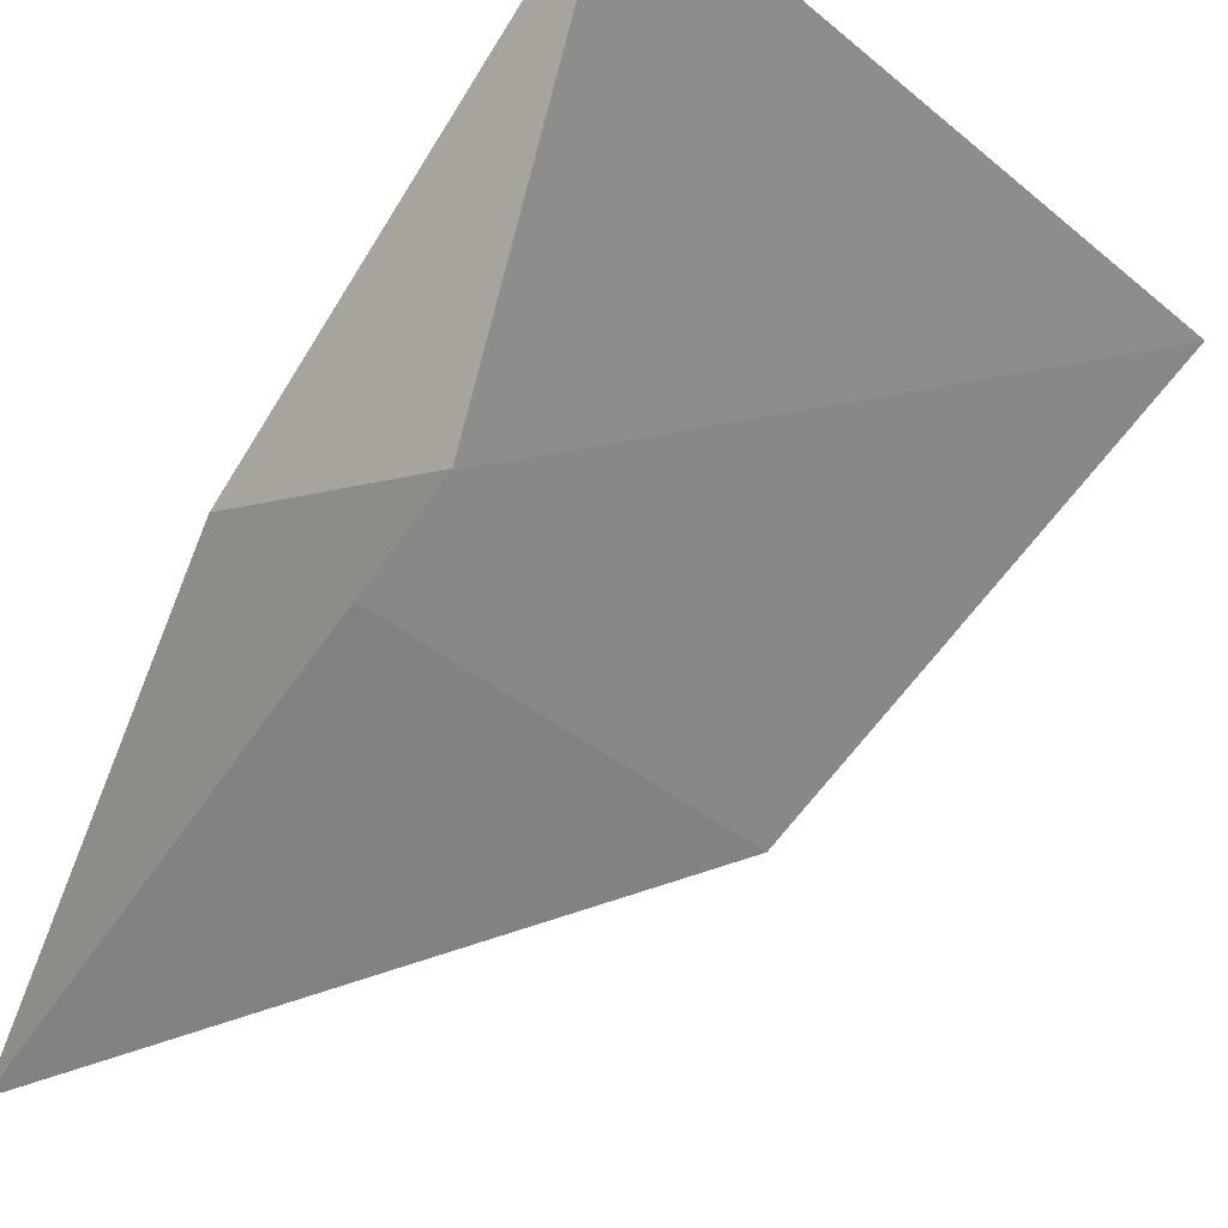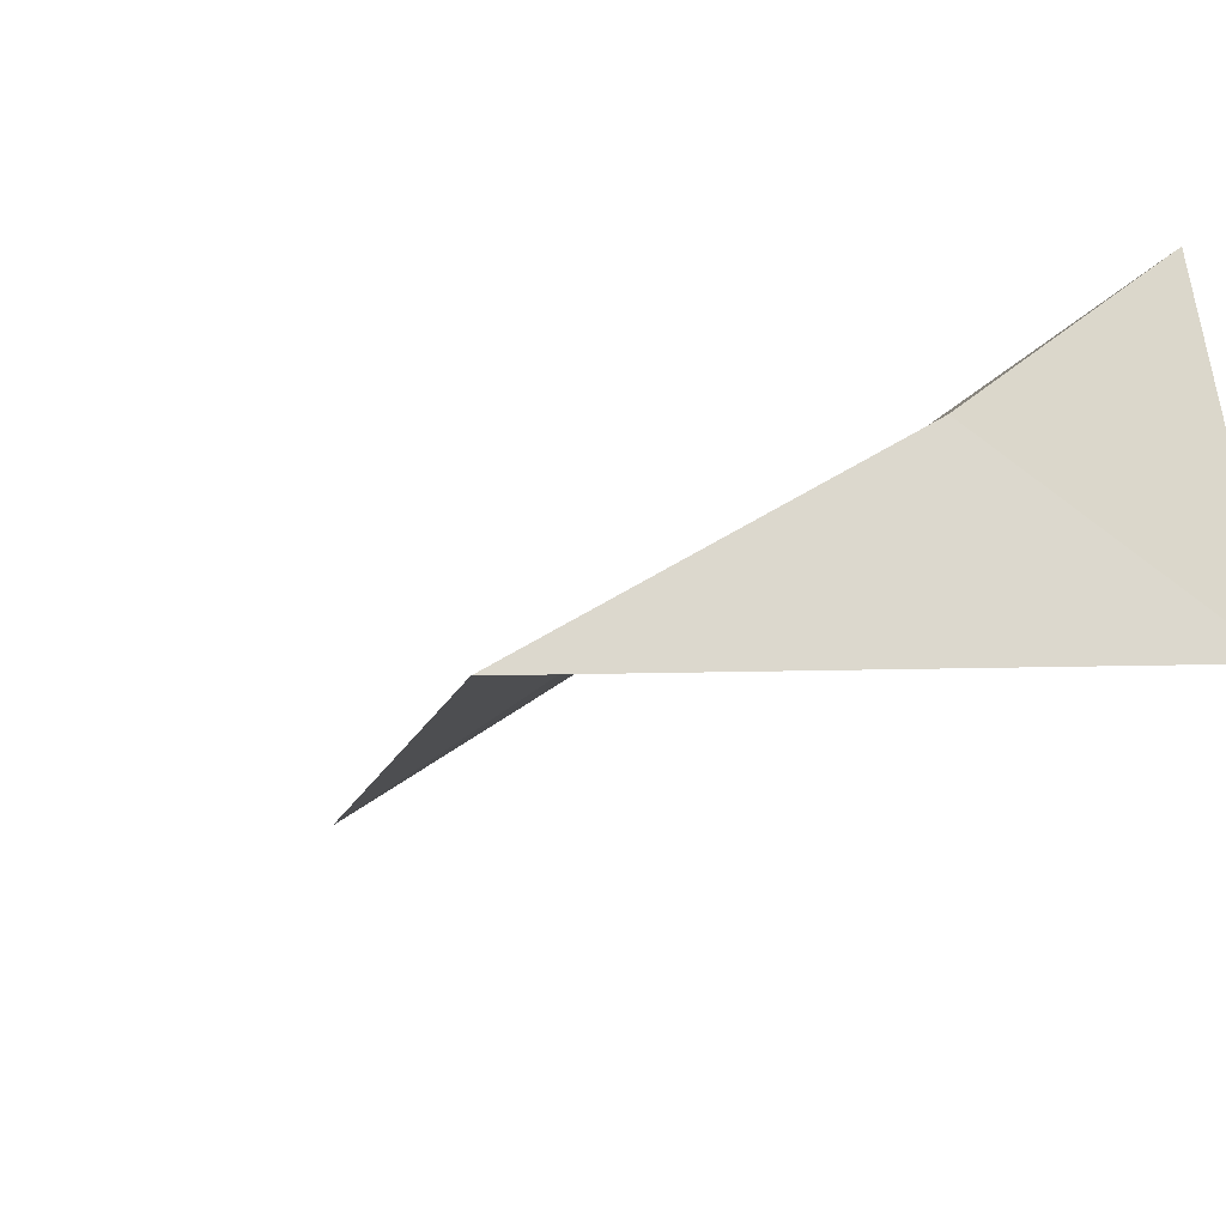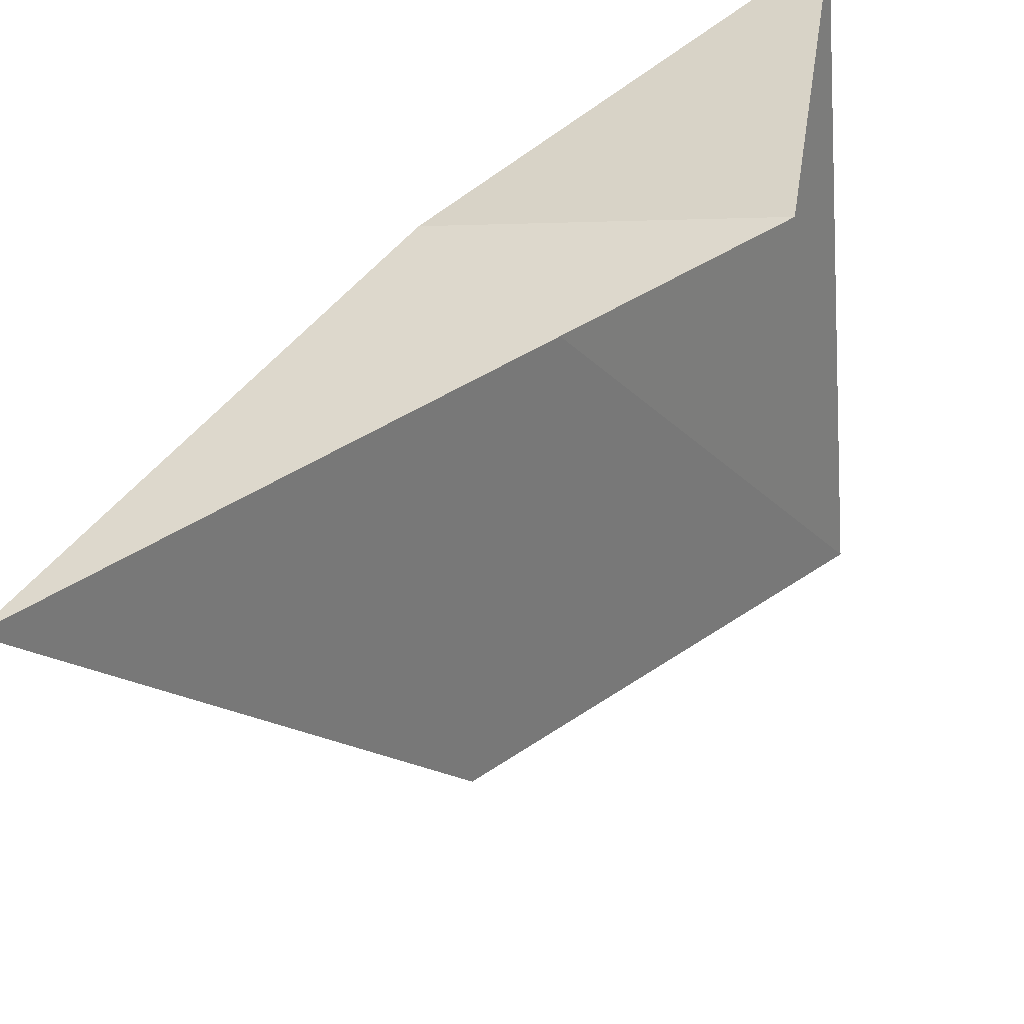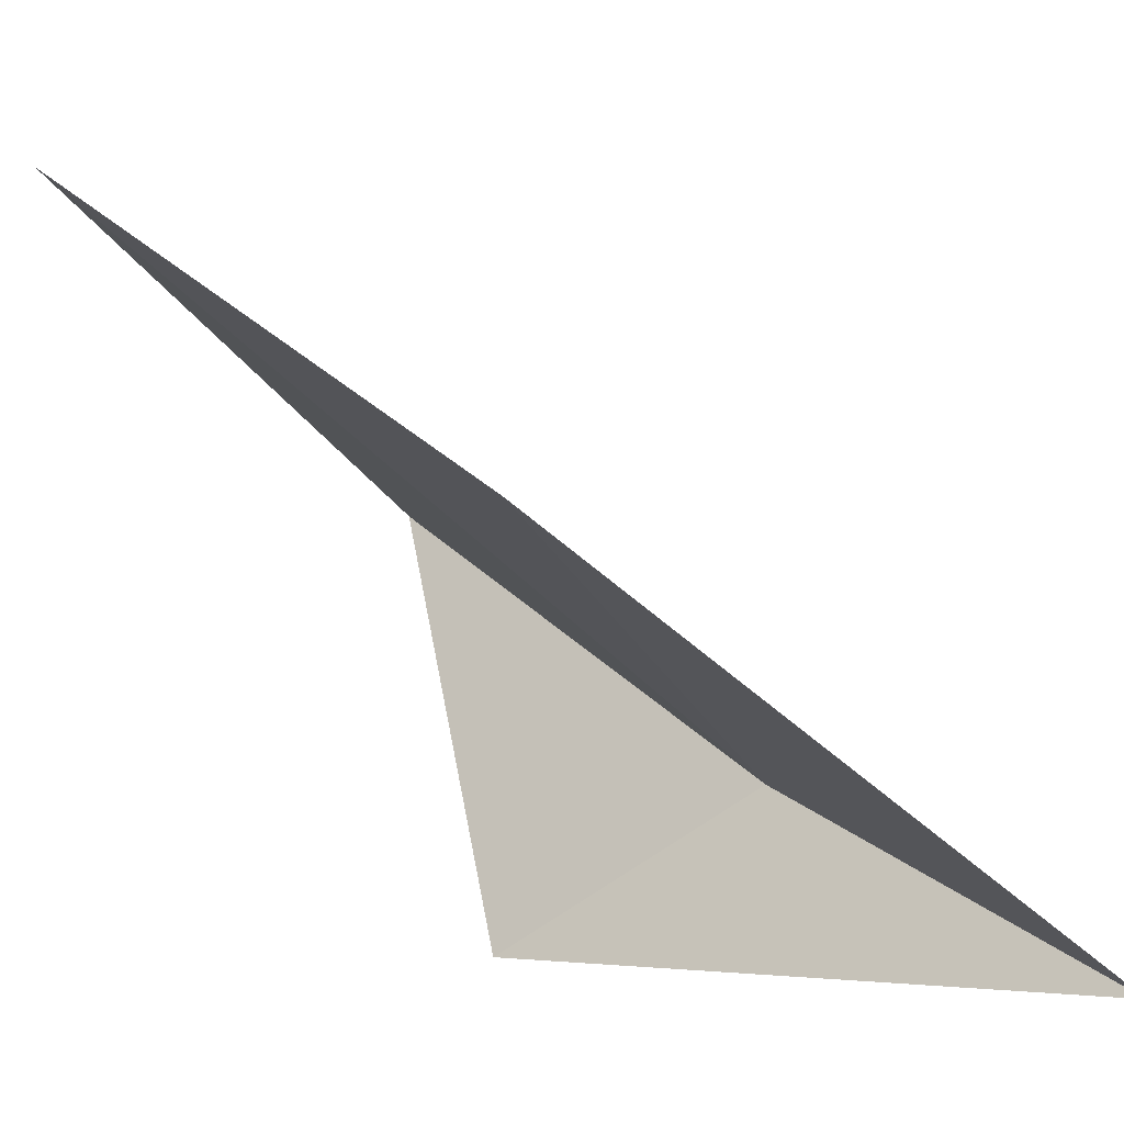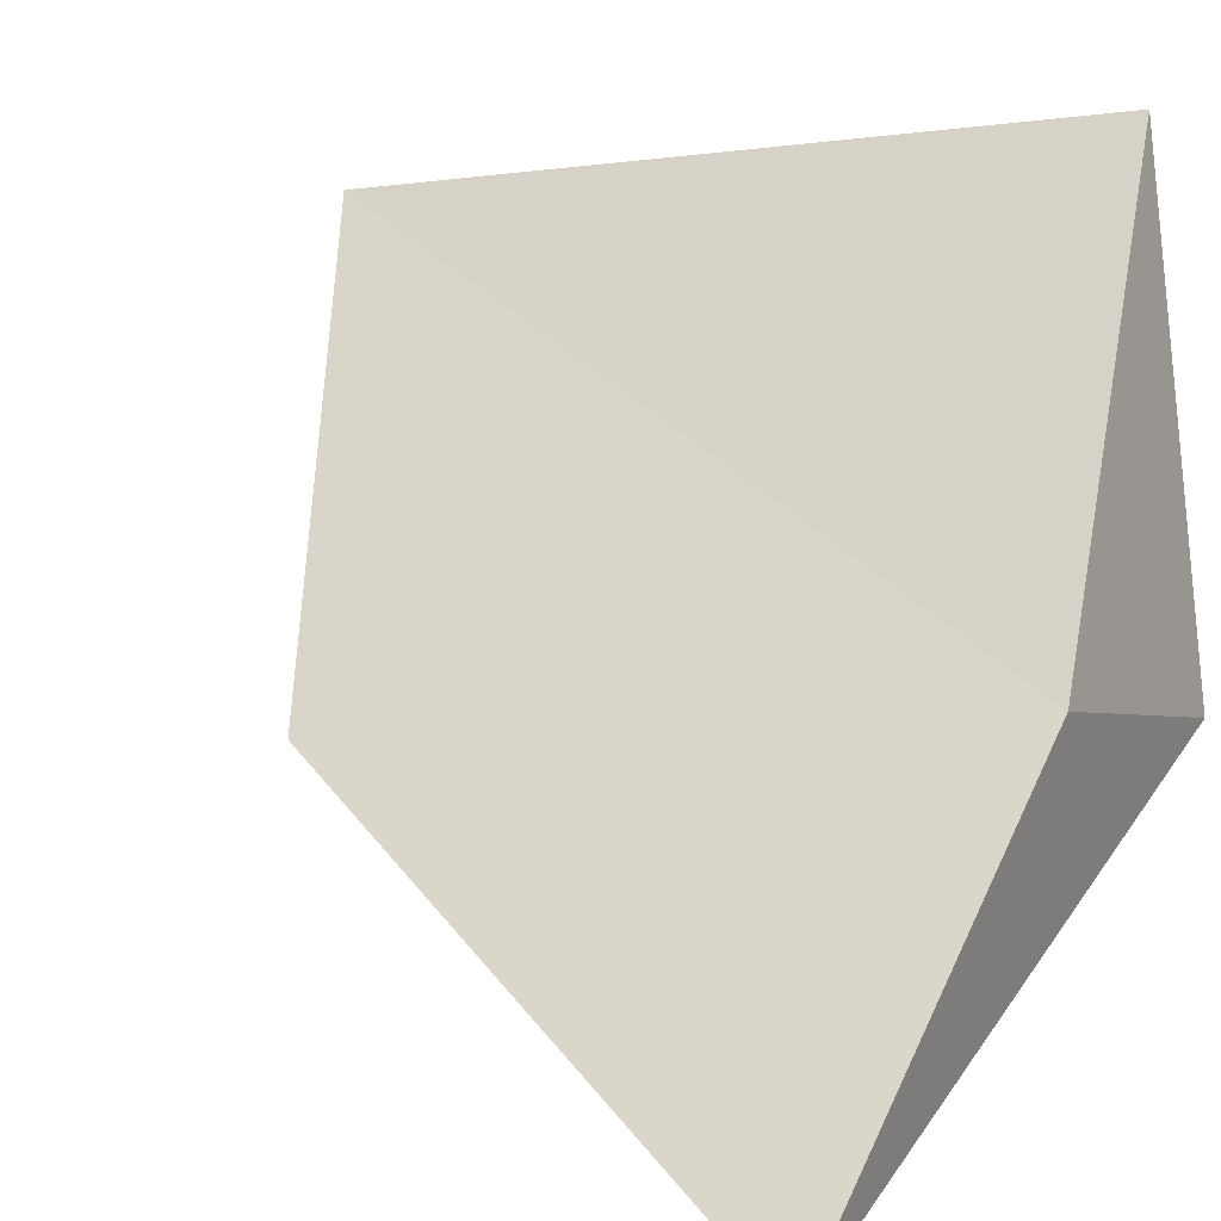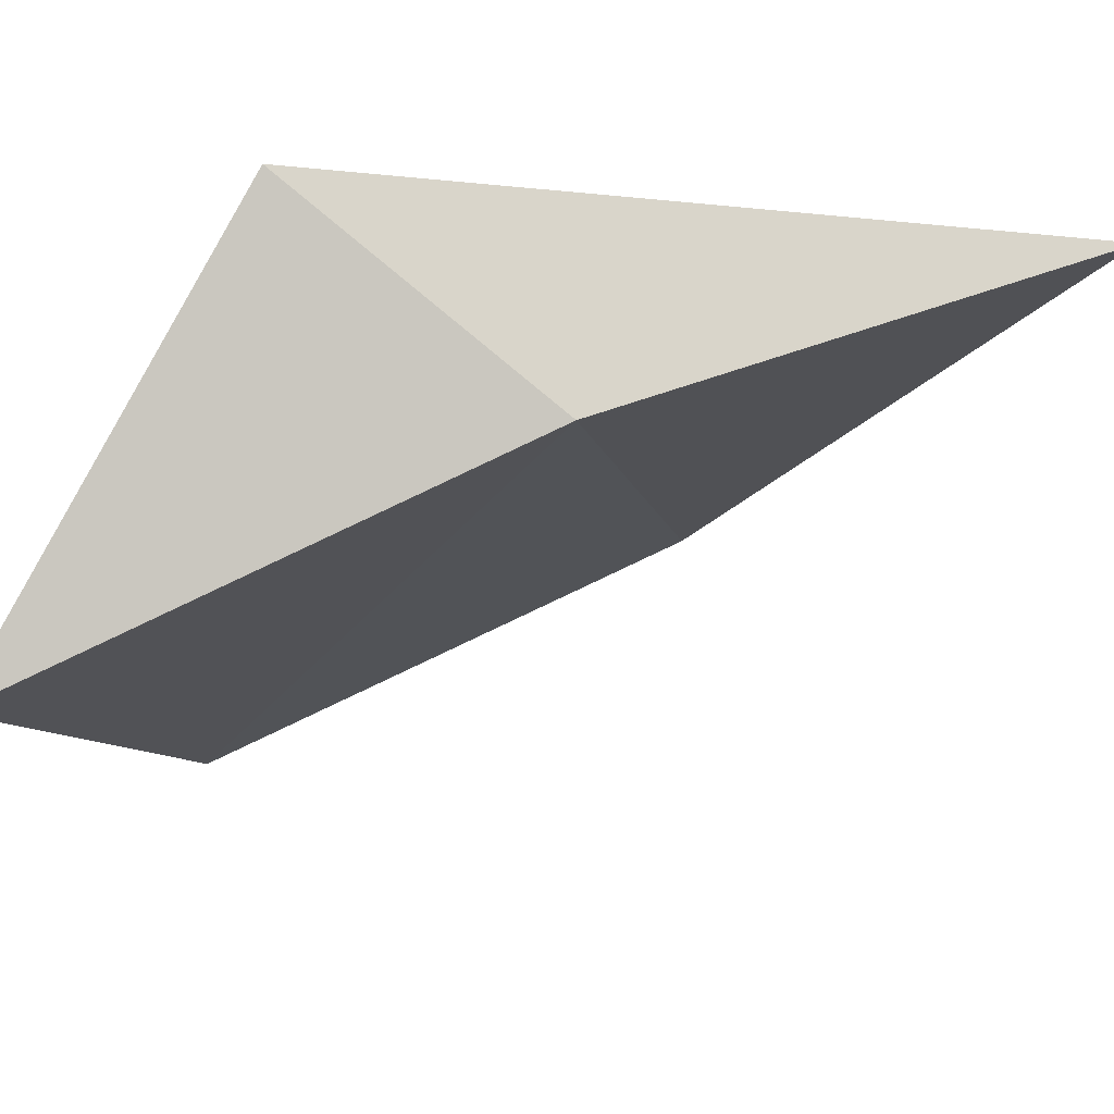
<metadata>
{"format":"obj","ext":"obj","renderer":"f3d","projection":"perspective","resolution":1024,"background":"white","views":[{"elev":-24.3,"azim":49.2,"up":"+Y"},{"elev":-34.3,"azim":-39.3,"up":"+Y"},{"elev":-44.9,"azim":11.4,"up":"+Y"},{"elev":-34.4,"azim":-150.0,"up":"+Y"},{"elev":15.8,"azim":-64.6,"up":"+Y"},{"elev":77.5,"azim":-157.0,"up":"+Z"}]}
</metadata>
<code>
v -633.1 -341.5 -109.9
v -633.2 -341.6 -110.7
v -633.6 -342 -110
v -632.7 -341.1 -110.9
v -632.6 -341 -110
v -632.7 -341.7 -109.9
f 1 3 2
f 1 2 4
f 1 4 5
f 1 5 6
f 1 6 3

</code>
